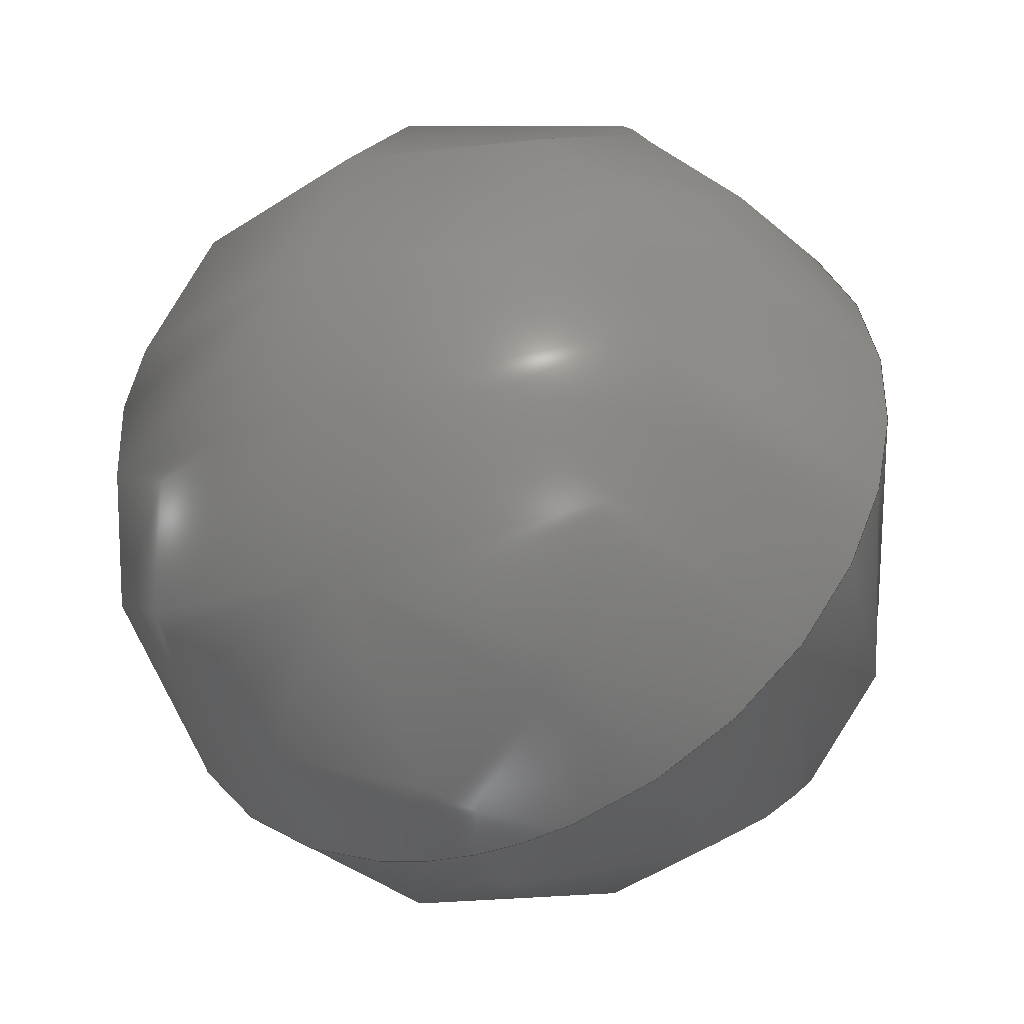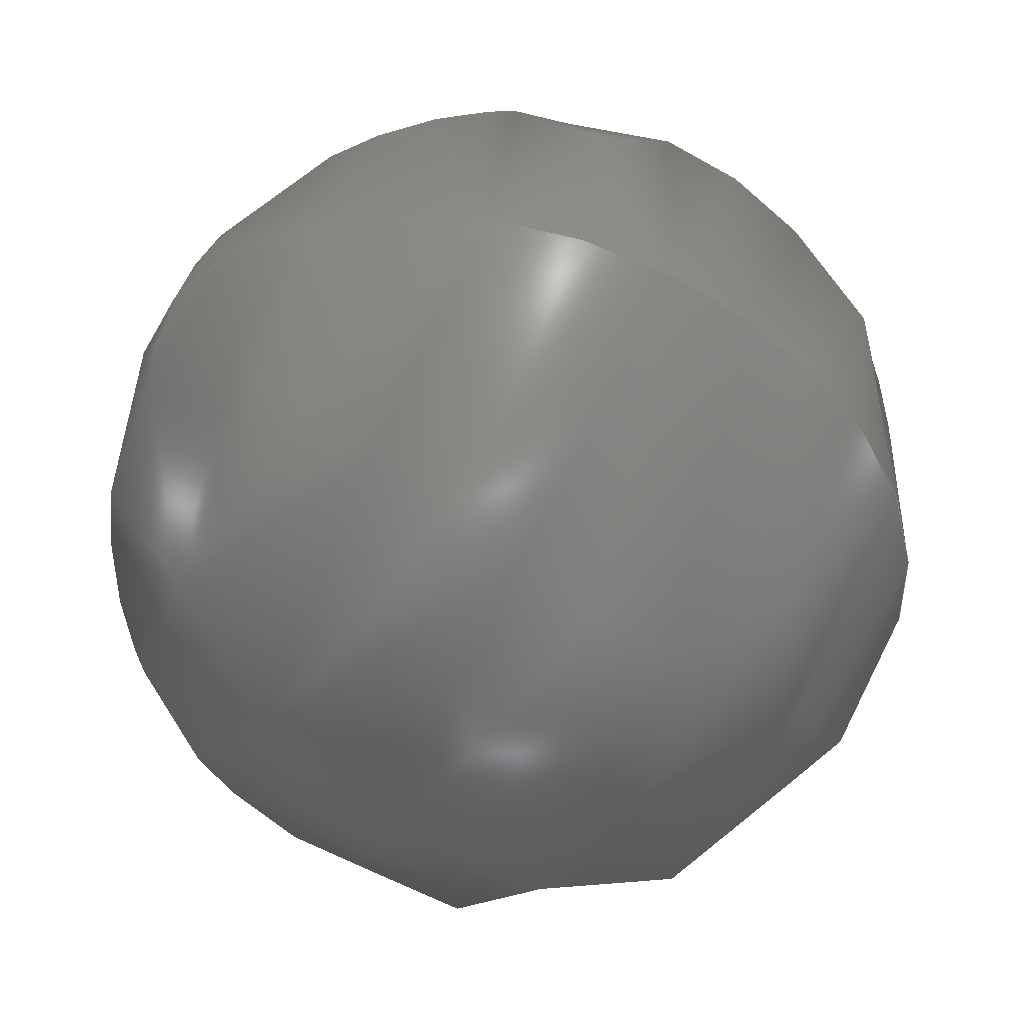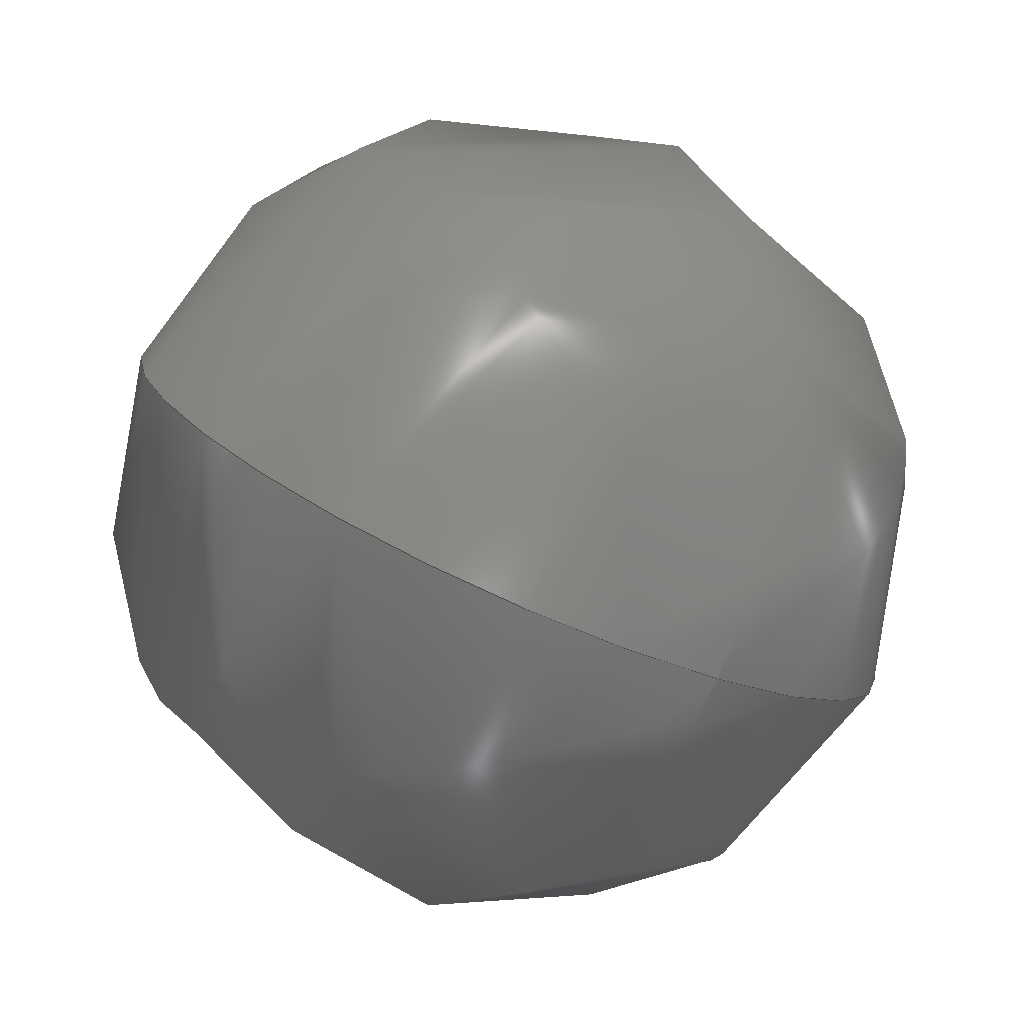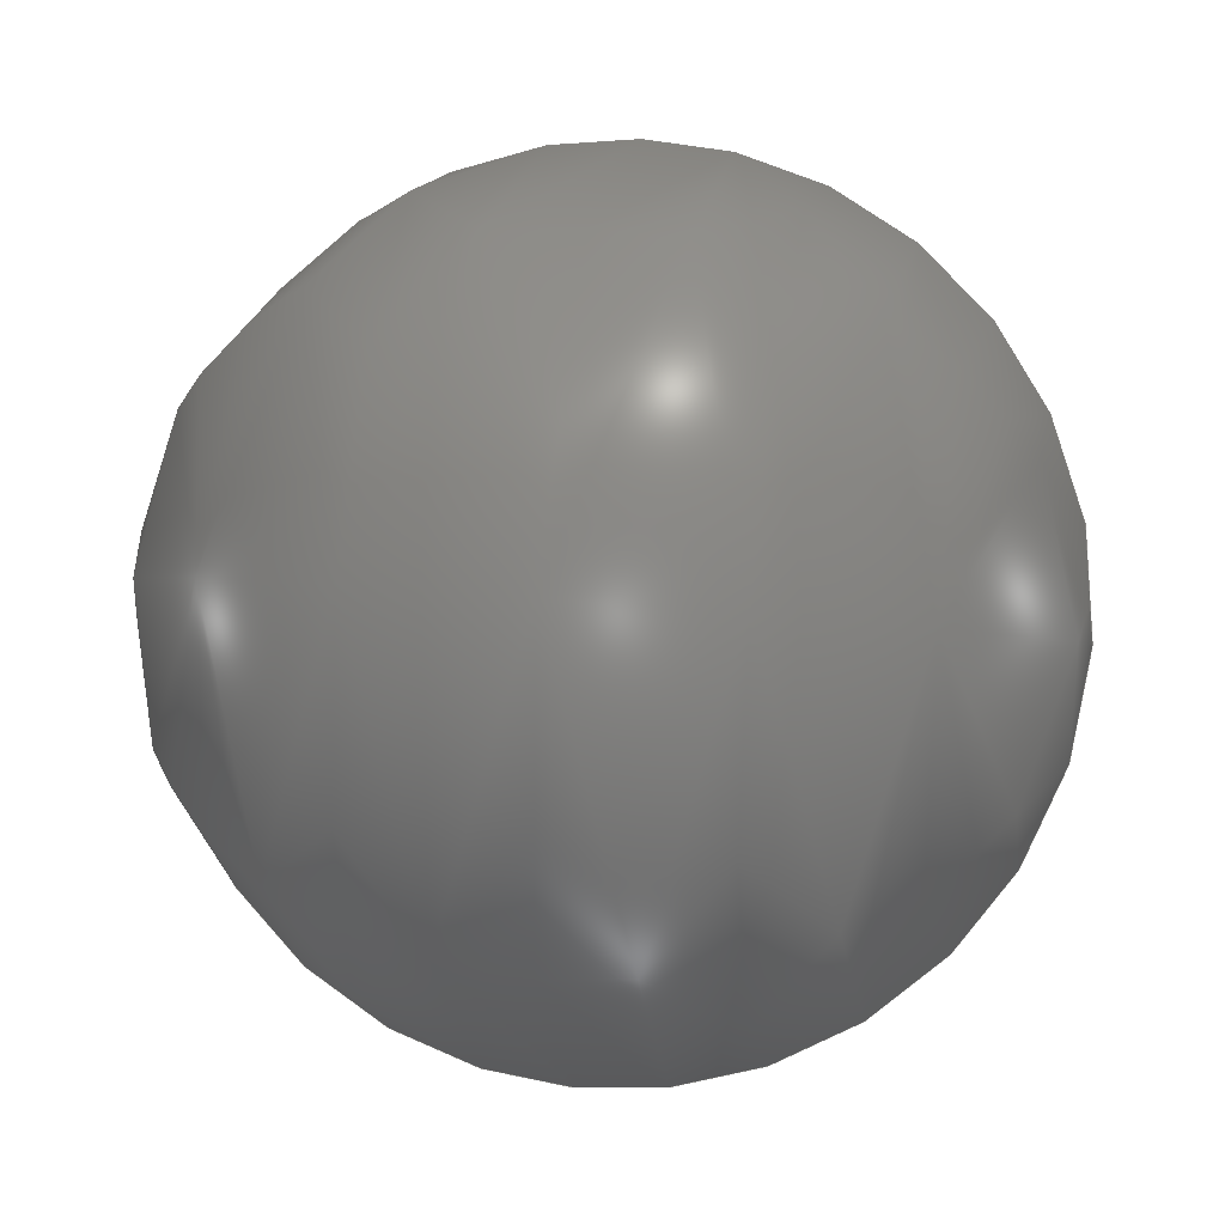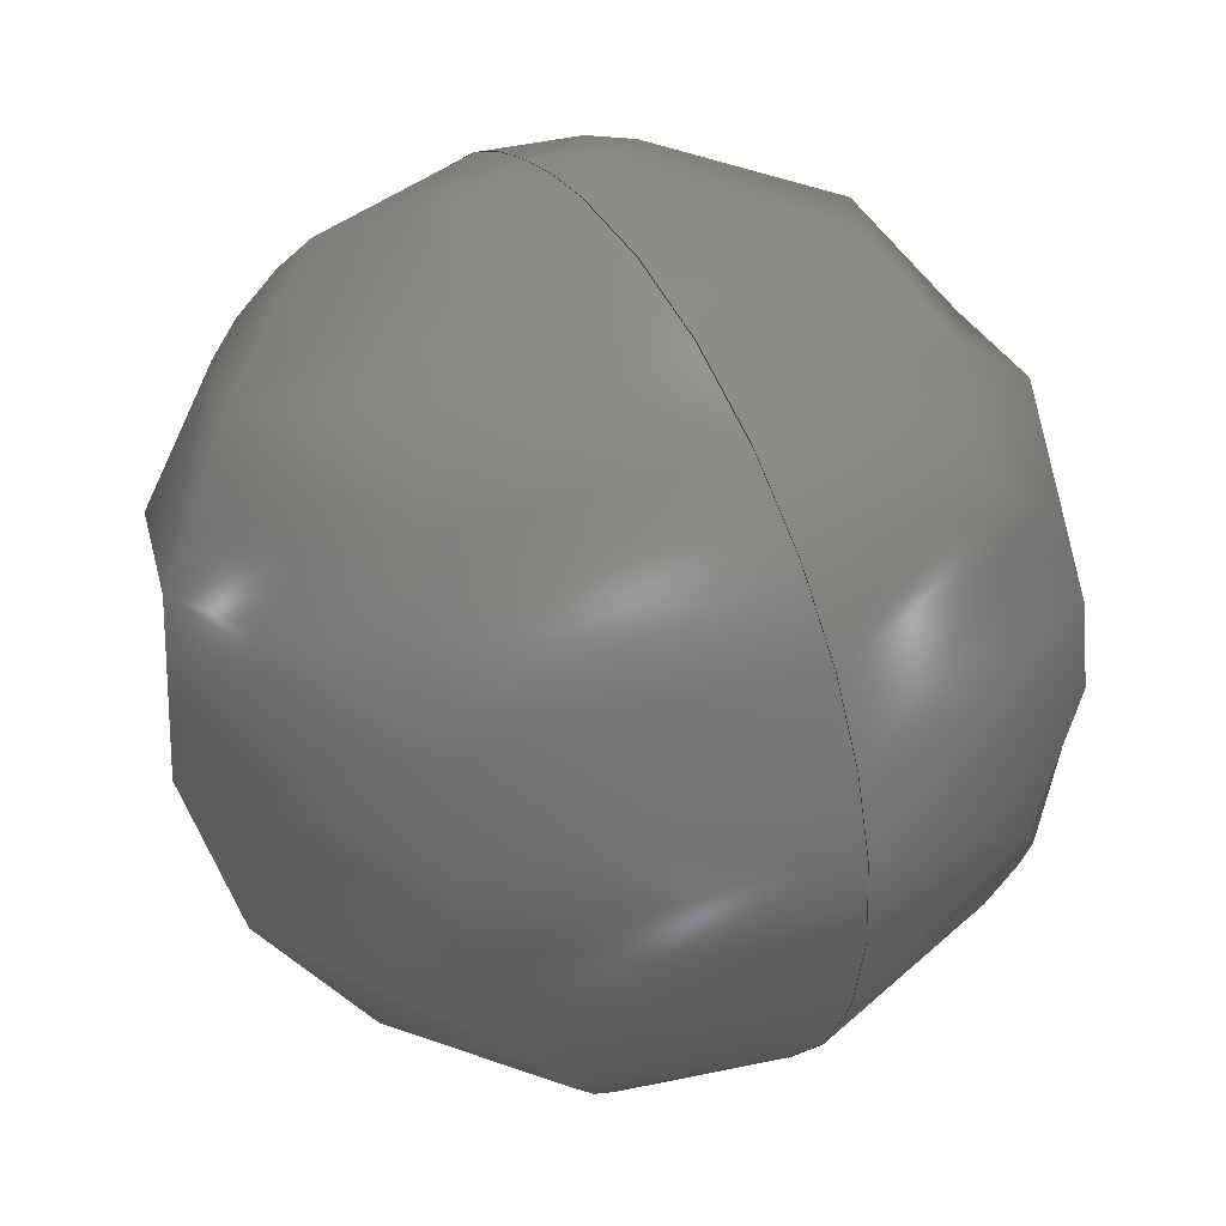
<metadata>
{"format":"step","ext":"stp","renderer":"f3d","projection":"perspective","resolution":1024,"background":"white","views":[{"elev":51.6,"azim":95.0,"up":"+Y"},{"elev":-62.7,"azim":-35.6,"up":"+Y"},{"elev":24.3,"azim":-116.9,"up":"+Y"},{"elev":25.9,"azim":-171.1,"up":"+Z"},{"elev":-65.1,"azim":100.1,"up":"+Z"}]}
</metadata>
<code>
ISO-10303-21;
DATA;
#1 = APPLICATION_PROTOCOL_DEFINITION('committee draft',
  'automotive_design',1997,#2);
#2 = APPLICATION_CONTEXT(
  'core data for automotive mechanical design processes');
#3 = SHAPE_DEFINITION_REPRESENTATION(#4,#10);
#4 = PRODUCT_DEFINITION_SHAPE('','',#5);
#5 = PRODUCT_DEFINITION('design','',#6,#9);
#6 = PRODUCT_DEFINITION_FORMATION('','',#7);
#7 = PRODUCT('Open CASCADE STEP translator 6.8 216',
  'Open CASCADE STEP translator 6.8 216','',(#8));
#8 = MECHANICAL_CONTEXT('',#2,'mechanical');
#9 = PRODUCT_DEFINITION_CONTEXT('part definition',#2,'design');
#10 = ADVANCED_BREP_SHAPE_REPRESENTATION('',(#11,#15),#171);
#11 = AXIS2_PLACEMENT_3D('',#12,#13,#14);
#12 = CARTESIAN_POINT('',(0,0,0));
#13 = DIRECTION('',(0,0,1));
#14 = DIRECTION('',(1,0,-0));
#15 = MANIFOLD_SOLID_BREP('',#16);
#16 = CLOSED_SHELL('',(#17,#166));
#17 = ADVANCED_FACE('',(#18),#34,.T.);
#18 = FACE_BOUND('',#19,.T.);
#19 = EDGE_LOOP('',(#20,#121));
#20 = ORIENTED_EDGE('',*,*,#21,.T.);
#21 = EDGE_CURVE('',#22,#24,#26,.T.);
#22 = VERTEX_POINT('',#23);
#23 = CARTESIAN_POINT('',(485.3,23.65,
    390));
#24 = VERTEX_POINT('',#25);
#25 = CARTESIAN_POINT('',(487.1,23.65,
    390));
#26 = SURFACE_CURVE('',#27,(#33,#88),.PCURVE_S1);
#27 = ( BOUNDED_CURVE() B_SPLINE_CURVE(2,(#28,#29,#30,#31,#32),
.UNSPECIFIED.,.F.,.F.) B_SPLINE_CURVE_WITH_KNOTS((3,2,3),(
-1.571,0,1.571),.PIECEWISE_BEZIER_KNOTS.) CURVE() 
GEOMETRIC_REPRESENTATION_ITEM() RATIONAL_B_SPLINE_CURVE((1,
0.7071,1,0.7071,1)) REPRESENTATION_ITEM('') );
#28 = CARTESIAN_POINT('',(485.3,23.65,
    390));
#29 = CARTESIAN_POINT('',(485.3,23.23,
    390.8));
#30 = CARTESIAN_POINT('',(486.2,23.23,
    390.8));
#31 = CARTESIAN_POINT('',(487.1,23.23,
    390.8));
#32 = CARTESIAN_POINT('',(487.1,23.65,
    390));
#33 = PCURVE('',#34,#60);
#34 = ( BOUNDED_SURFACE() B_SPLINE_SURFACE(2,2,(
    (#35,#36,#37,#38,#39)
    ,(#40,#41,#42,#43,#44)
    ,(#45,#46,#47,#48,#49)
    ,(#50,#51,#52,#53,#54)
    ,(#55,#56,#57,#58,#59
)),.UNSPECIFIED.,.F.,.F.,.F.) B_SPLINE_SURFACE_WITH_KNOTS((3,2,3),(3,2,3
    ),(0,1.571,3.142),(-1.571,0,
1.571),.UNSPECIFIED.) GEOMETRIC_REPRESENTATION_ITEM() 
RATIONAL_B_SPLINE_SURFACE((
    (1,0.7071,1,0.7071,1)
    ,(0.7071,0.5,0.7071,0.5,0.7071)
    ,(1,0.7071,1,0.7071,1)
    ,(0.7071,0.5,0.7071,0.5,0.7071)
,(1,0.7071,1,0.7071,1
))) REPRESENTATION_ITEM('') SURFACE() );
#35 = CARTESIAN_POINT('',(485.3,23.65,
    390));
#36 = CARTESIAN_POINT('',(485.3,24.08,
    389.1));
#37 = CARTESIAN_POINT('',(486.2,24.08,
    389.1));
#38 = CARTESIAN_POINT('',(487.1,24.08,
    389.1));
#39 = CARTESIAN_POINT('',(487.1,23.65,
    390));
#40 = CARTESIAN_POINT('',(485.3,23.65,
    390));
#41 = CARTESIAN_POINT('',(485.3,24.9,
    389.6));
#42 = CARTESIAN_POINT('',(486.2,24.9,
    389.6));
#43 = CARTESIAN_POINT('',(487.1,24.9,
    389.6));
#44 = CARTESIAN_POINT('',(487.1,23.65,
    390));
#45 = CARTESIAN_POINT('',(485.3,23.65,
    390));
#46 = CARTESIAN_POINT('',(485.3,24.48,
    390.4));
#47 = CARTESIAN_POINT('',(486.2,24.48,
    390.4));
#48 = CARTESIAN_POINT('',(487.1,24.48,
    390.4));
#49 = CARTESIAN_POINT('',(487.1,23.65,
    390));
#50 = CARTESIAN_POINT('',(485.3,23.65,
    390));
#51 = CARTESIAN_POINT('',(485.3,24.05,
    391.2));
#52 = CARTESIAN_POINT('',(486.2,24.05,
    391.2));
#53 = CARTESIAN_POINT('',(487.1,24.05,
    391.2));
#54 = CARTESIAN_POINT('',(487.1,23.65,
    390));
#55 = CARTESIAN_POINT('',(485.3,23.65,
    390));
#56 = CARTESIAN_POINT('',(485.3,23.23,
    390.8));
#57 = CARTESIAN_POINT('',(486.2,23.23,
    390.8));
#58 = CARTESIAN_POINT('',(487.1,23.23,
    390.8));
#59 = CARTESIAN_POINT('',(487.1,23.65,
    390));
#60 = DEFINITIONAL_REPRESENTATION('',(#61),#87);
#61 = B_SPLINE_CURVE_WITH_KNOTS('',3,(#62,#63,#64,#65,#66,#67,#68,#69,
    #70,#71,#72,#73,#74,#75,#76,#77,#78,#79,#80,#81,#82,#83,#84,#85,#86)
  ,.UNSPECIFIED.,.F.,.F.,(4,1,1,1,1,1,1,1,1,1,1,1,1,1,1,1,1,1,1,1,1,1,4)
  ,(-1.571,-1.428,-1.285,-1.142,
    -0.9996,-0.8568,-0.714,-0.5712,
    -0.4284,-0.2856,-0.1428,2.22e-16,
    0.1428,0.2856,0.4284,0.5712,
    0.714,0.8568,0.9996,1.142,
    1.285,1.428,1.571),.UNSPECIFIED.);
#62 = CARTESIAN_POINT('',(3.142,-1.571));
#63 = CARTESIAN_POINT('',(3.142,-1.523));
#64 = CARTESIAN_POINT('',(3.142,-1.428));
#65 = CARTESIAN_POINT('',(3.142,-1.285));
#66 = CARTESIAN_POINT('',(3.142,-1.142));
#67 = CARTESIAN_POINT('',(3.142,-0.9996));
#68 = CARTESIAN_POINT('',(3.142,-0.8568));
#69 = CARTESIAN_POINT('',(3.142,-0.714));
#70 = CARTESIAN_POINT('',(3.142,-0.5712));
#71 = CARTESIAN_POINT('',(3.142,-0.4284));
#72 = CARTESIAN_POINT('',(3.142,-0.2856));
#73 = CARTESIAN_POINT('',(3.142,-0.1428));
#74 = CARTESIAN_POINT('',(3.142,2.845e-16));
#75 = CARTESIAN_POINT('',(3.142,0.1428));
#76 = CARTESIAN_POINT('',(3.142,0.2856));
#77 = CARTESIAN_POINT('',(3.142,0.4284));
#78 = CARTESIAN_POINT('',(3.142,0.5712));
#79 = CARTESIAN_POINT('',(3.142,0.714));
#80 = CARTESIAN_POINT('',(3.142,0.8568));
#81 = CARTESIAN_POINT('',(3.142,0.9996));
#82 = CARTESIAN_POINT('',(3.142,1.142));
#83 = CARTESIAN_POINT('',(3.142,1.285));
#84 = CARTESIAN_POINT('',(3.142,1.428));
#85 = CARTESIAN_POINT('',(3.142,1.523));
#86 = CARTESIAN_POINT('',(3.142,1.571));
#87 = ( GEOMETRIC_REPRESENTATION_CONTEXT(2) 
PARAMETRIC_REPRESENTATION_CONTEXT() REPRESENTATION_CONTEXT('2D SPACE',''
  ) );
#88 = PCURVE('',#89,#115);
#89 = ( BOUNDED_SURFACE() B_SPLINE_SURFACE(2,2,(
    (#90,#91,#92,#93,#94)
    ,(#95,#96,#97,#98,#99)
    ,(#100,#101,#102,#103,#104)
    ,(#105,#106,#107,#108,#109)
    ,(#110,#111,#112,#113,#114
)),.UNSPECIFIED.,.F.,.F.,.F.) B_SPLINE_SURFACE_WITH_KNOTS((3,2,3),(3,2,3
    ),(3.142,4.712,6.283),(-1.571,0,
    1.571),.PIECEWISE_BEZIER_KNOTS.) 
GEOMETRIC_REPRESENTATION_ITEM() RATIONAL_B_SPLINE_SURFACE((
    (1,0.7071,1,0.7071,1)
    ,(0.7071,0.5,0.7071,0.5,0.7071)
    ,(1,0.7071,1,0.7071,1)
    ,(0.7071,0.5,0.7071,0.5,0.7071)
,(1,0.7071,1,0.7071,1
))) REPRESENTATION_ITEM('') SURFACE() );
#90 = CARTESIAN_POINT('',(485.3,23.65,
    390));
#91 = CARTESIAN_POINT('',(485.3,23.23,
    390.8));
#92 = CARTESIAN_POINT('',(486.2,23.23,
    390.8));
#93 = CARTESIAN_POINT('',(487.1,23.23,
    390.8));
#94 = CARTESIAN_POINT('',(487.1,23.65,
    390));
#95 = CARTESIAN_POINT('',(485.3,23.65,
    390));
#96 = CARTESIAN_POINT('',(485.3,22.4,
    390.4));
#97 = CARTESIAN_POINT('',(486.2,22.4,
    390.4));
#98 = CARTESIAN_POINT('',(487.1,22.4,
    390.4));
#99 = CARTESIAN_POINT('',(487.1,23.65,
    390));
#100 = CARTESIAN_POINT('',(485.3,23.65,
    390));
#101 = CARTESIAN_POINT('',(485.3,22.83,
    389.5));
#102 = CARTESIAN_POINT('',(486.2,22.83,
    389.5));
#103 = CARTESIAN_POINT('',(487.1,22.83,
    389.5));
#104 = CARTESIAN_POINT('',(487.1,23.65,
    390));
#105 = CARTESIAN_POINT('',(485.3,23.65,
    390));
#106 = CARTESIAN_POINT('',(485.3,23.25,
    388.7));
#107 = CARTESIAN_POINT('',(486.2,23.25,
    388.7));
#108 = CARTESIAN_POINT('',(487.1,23.25,
    388.7));
#109 = CARTESIAN_POINT('',(487.1,23.65,
    390));
#110 = CARTESIAN_POINT('',(485.3,23.65,
    390));
#111 = CARTESIAN_POINT('',(485.3,24.08,
    389.1));
#112 = CARTESIAN_POINT('',(486.2,24.08,
    389.1));
#113 = CARTESIAN_POINT('',(487.1,24.08,
    389.1));
#114 = CARTESIAN_POINT('',(487.1,23.65,
    390));
#115 = DEFINITIONAL_REPRESENTATION('',(#116),#120);
#116 = LINE('',#117,#118);
#117 = CARTESIAN_POINT('',(3.142,0));
#118 = VECTOR('',#119,1);
#119 = DIRECTION('',(0,1));
#120 = ( GEOMETRIC_REPRESENTATION_CONTEXT(2) 
PARAMETRIC_REPRESENTATION_CONTEXT() REPRESENTATION_CONTEXT('2D SPACE',''
  ) );
#121 = ORIENTED_EDGE('',*,*,#122,.F.);
#122 = EDGE_CURVE('',#22,#24,#123,.T.);
#123 = SURFACE_CURVE('',#124,(#130,#137),.PCURVE_S1);
#124 = ( BOUNDED_CURVE() B_SPLINE_CURVE(2,(#125,#126,#127,#128,#129),
.UNSPECIFIED.,.F.,.F.) B_SPLINE_CURVE_WITH_KNOTS((3,2,3),(
-1.571,0,1.571),.PIECEWISE_BEZIER_KNOTS.) CURVE() 
GEOMETRIC_REPRESENTATION_ITEM() RATIONAL_B_SPLINE_CURVE((1,
0.7071,1,0.7071,1)) REPRESENTATION_ITEM('') );
#125 = CARTESIAN_POINT('',(485.3,23.65,
    390));
#126 = CARTESIAN_POINT('',(485.3,24.08,
    389.1));
#127 = CARTESIAN_POINT('',(486.2,24.08,
    389.1));
#128 = CARTESIAN_POINT('',(487.1,24.08,
    389.1));
#129 = CARTESIAN_POINT('',(487.1,23.65,
    390));
#130 = PCURVE('',#34,#131);
#131 = DEFINITIONAL_REPRESENTATION('',(#132),#136);
#132 = LINE('',#133,#134);
#133 = CARTESIAN_POINT('',(0,0));
#134 = VECTOR('',#135,1);
#135 = DIRECTION('',(0,1));
#136 = ( GEOMETRIC_REPRESENTATION_CONTEXT(2) 
PARAMETRIC_REPRESENTATION_CONTEXT() REPRESENTATION_CONTEXT('2D SPACE',''
  ) );
#137 = PCURVE('',#89,#138);
#138 = DEFINITIONAL_REPRESENTATION('',(#139),#165);
#139 = B_SPLINE_CURVE_WITH_KNOTS('',3,(#140,#141,#142,#143,#144,#145,
    #146,#147,#148,#149,#150,#151,#152,#153,#154,#155,#156,#157,#158,
    #159,#160,#161,#162,#163,#164),.UNSPECIFIED.,.F.,.F.,(4,1,1,1,1,1,1,
    1,1,1,1,1,1,1,1,1,1,1,1,1,1,1,4),(-1.571,-1.428,
    -1.285,-1.142,-0.9996,-0.8568,
    -0.714,-0.5712,-0.4284,-0.2856,
    -0.1428,2.22e-16,0.1428,0.2856,
    0.4284,0.5712,0.714,0.8568,
    0.9996,1.142,1.285,1.428,
    1.571),.UNSPECIFIED.);
#140 = CARTESIAN_POINT('',(6.283,-1.571));
#141 = CARTESIAN_POINT('',(6.283,-1.523));
#142 = CARTESIAN_POINT('',(6.283,-1.428));
#143 = CARTESIAN_POINT('',(6.283,-1.285));
#144 = CARTESIAN_POINT('',(6.283,-1.142));
#145 = CARTESIAN_POINT('',(6.283,-0.9996));
#146 = CARTESIAN_POINT('',(6.283,-0.8568));
#147 = CARTESIAN_POINT('',(6.283,-0.714));
#148 = CARTESIAN_POINT('',(6.283,-0.5712));
#149 = CARTESIAN_POINT('',(6.283,-0.4284));
#150 = CARTESIAN_POINT('',(6.283,-0.2856));
#151 = CARTESIAN_POINT('',(6.283,-0.1428));
#152 = CARTESIAN_POINT('',(6.283,1.004e-16));
#153 = CARTESIAN_POINT('',(6.283,0.1428));
#154 = CARTESIAN_POINT('',(6.283,0.2856));
#155 = CARTESIAN_POINT('',(6.283,0.4284));
#156 = CARTESIAN_POINT('',(6.283,0.5712));
#157 = CARTESIAN_POINT('',(6.283,0.714));
#158 = CARTESIAN_POINT('',(6.283,0.8568));
#159 = CARTESIAN_POINT('',(6.283,0.9996));
#160 = CARTESIAN_POINT('',(6.283,1.142));
#161 = CARTESIAN_POINT('',(6.283,1.285));
#162 = CARTESIAN_POINT('',(6.283,1.428));
#163 = CARTESIAN_POINT('',(6.283,1.523));
#164 = CARTESIAN_POINT('',(6.283,1.571));
#165 = ( GEOMETRIC_REPRESENTATION_CONTEXT(2) 
PARAMETRIC_REPRESENTATION_CONTEXT() REPRESENTATION_CONTEXT('2D SPACE',''
  ) );
#166 = ADVANCED_FACE('',(#167),#89,.T.);
#167 = FACE_BOUND('',#168,.T.);
#168 = EDGE_LOOP('',(#169,#170));
#169 = ORIENTED_EDGE('',*,*,#122,.T.);
#170 = ORIENTED_EDGE('',*,*,#21,.F.);
#171 = ( GEOMETRIC_REPRESENTATION_CONTEXT(3) 
GLOBAL_UNCERTAINTY_ASSIGNED_CONTEXT((#175)) GLOBAL_UNIT_ASSIGNED_CONTEXT
((#172,#173,#174)) REPRESENTATION_CONTEXT('Context #1',
  '3D Context with UNIT and UNCERTAINTY') );
#172 = ( LENGTH_UNIT() NAMED_UNIT(*) SI_UNIT(.MILLI.,.METRE.) );
#173 = ( NAMED_UNIT(*) PLANE_ANGLE_UNIT() SI_UNIT($,.RADIAN.) );
#174 = ( NAMED_UNIT(*) SI_UNIT($,.STERADIAN.) SOLID_ANGLE_UNIT() );
#175 = UNCERTAINTY_MEASURE_WITH_UNIT(LENGTH_MEASURE(1e-07),#172,
  'distance_accuracy_value','confusion accuracy');
#176 = PRODUCT_TYPE('part',$,(#7));
ENDSEC;
END-ISO-10303-21;

</code>
